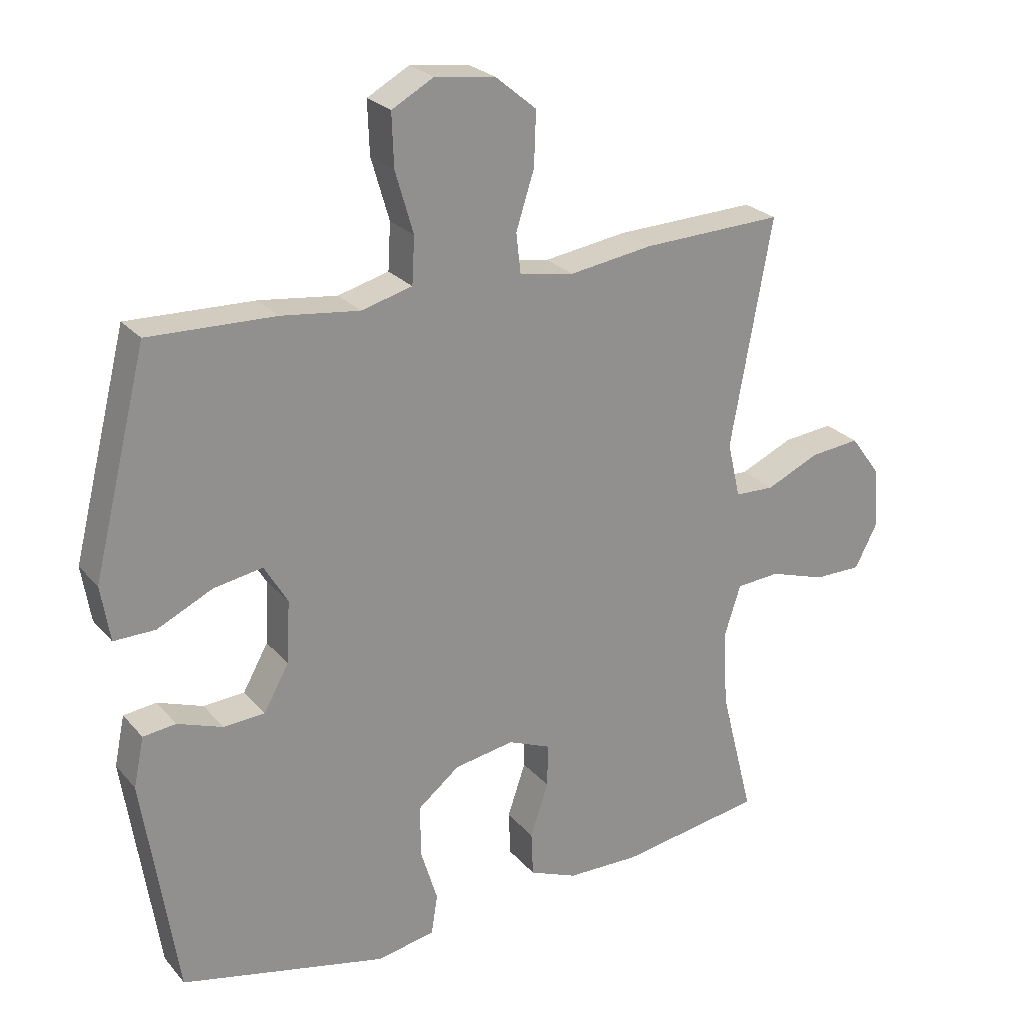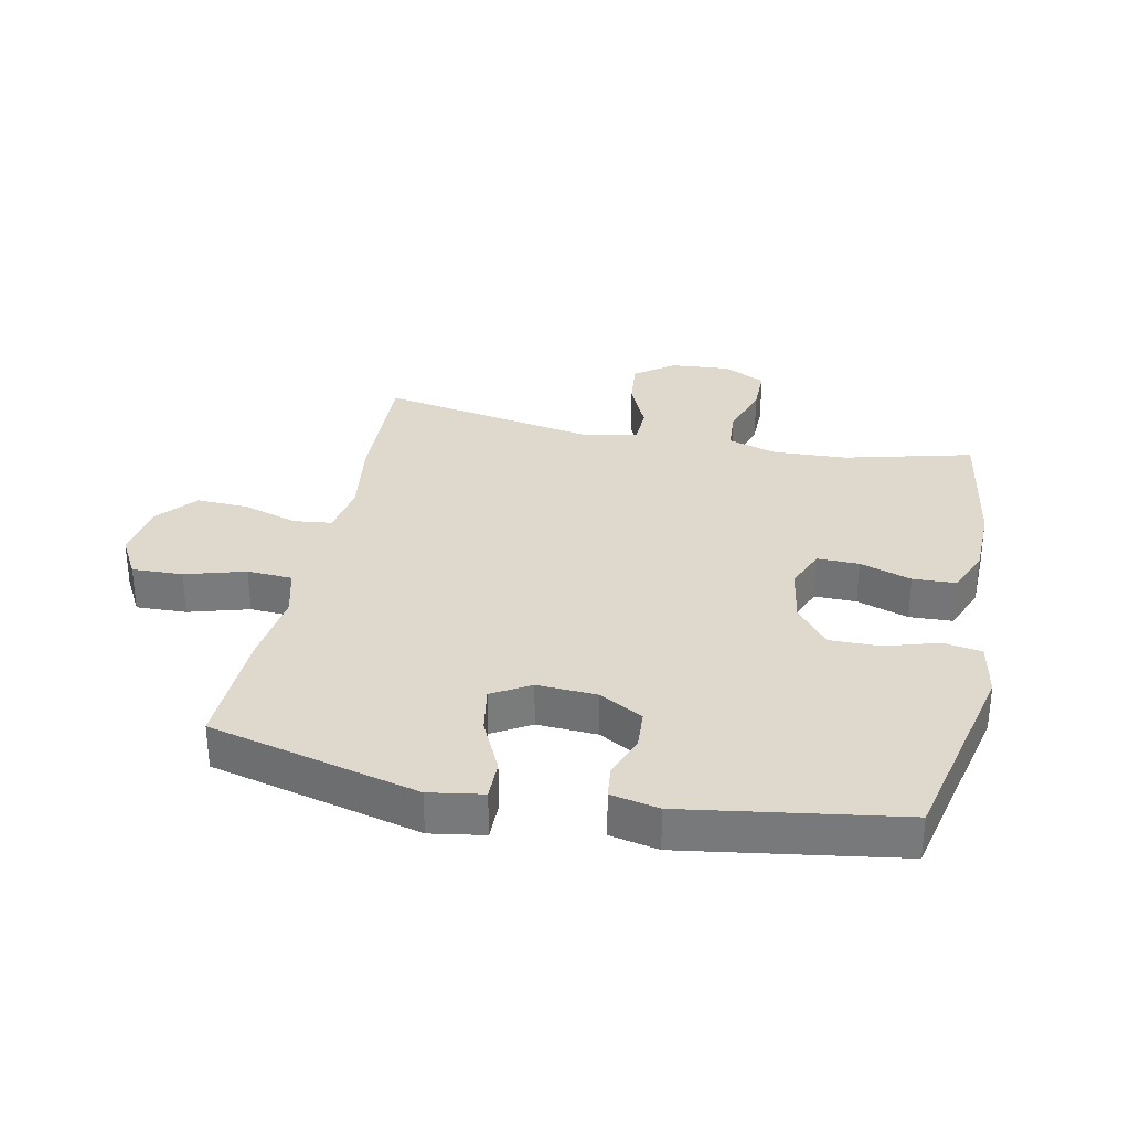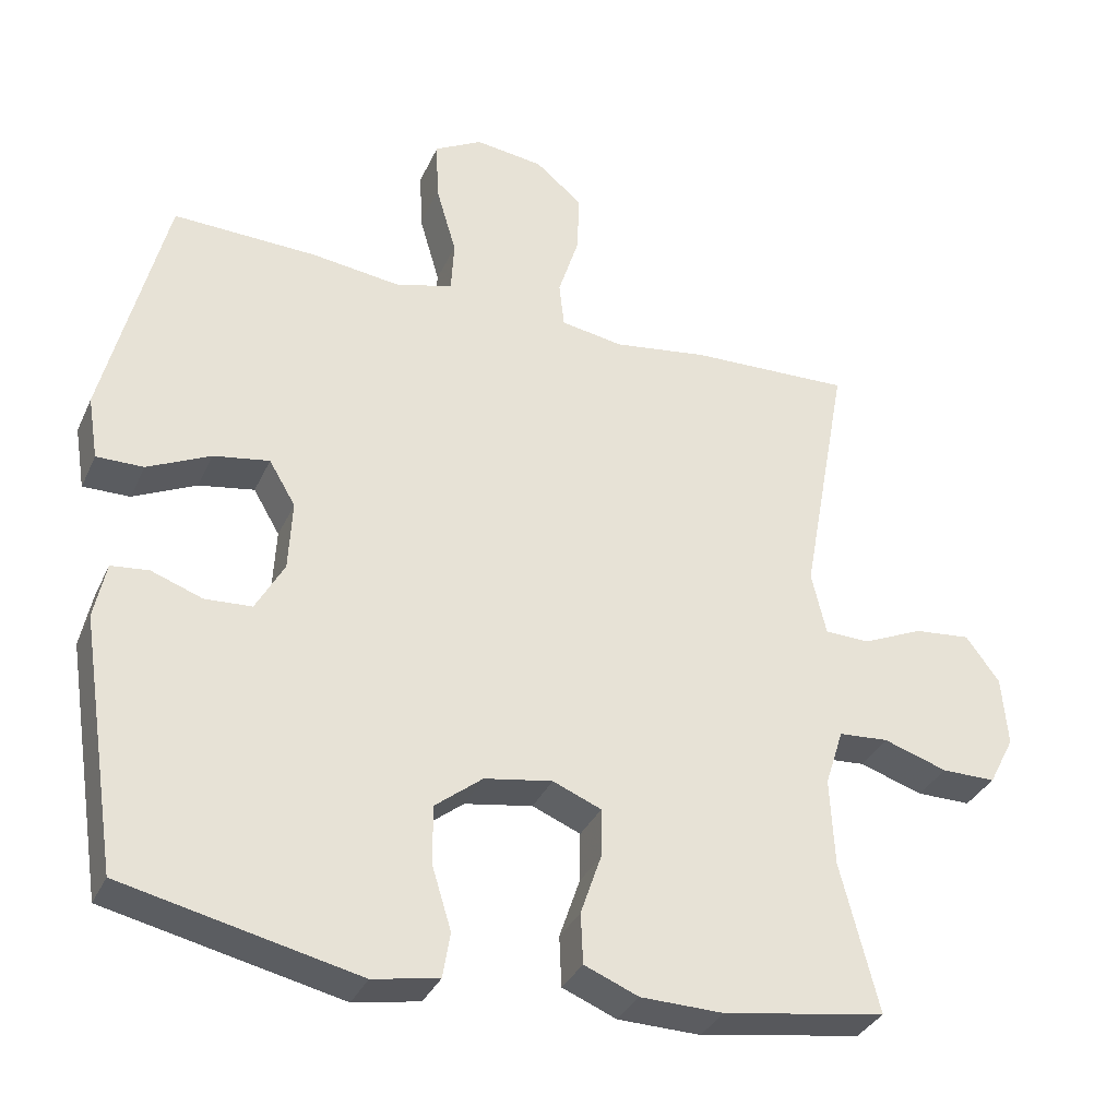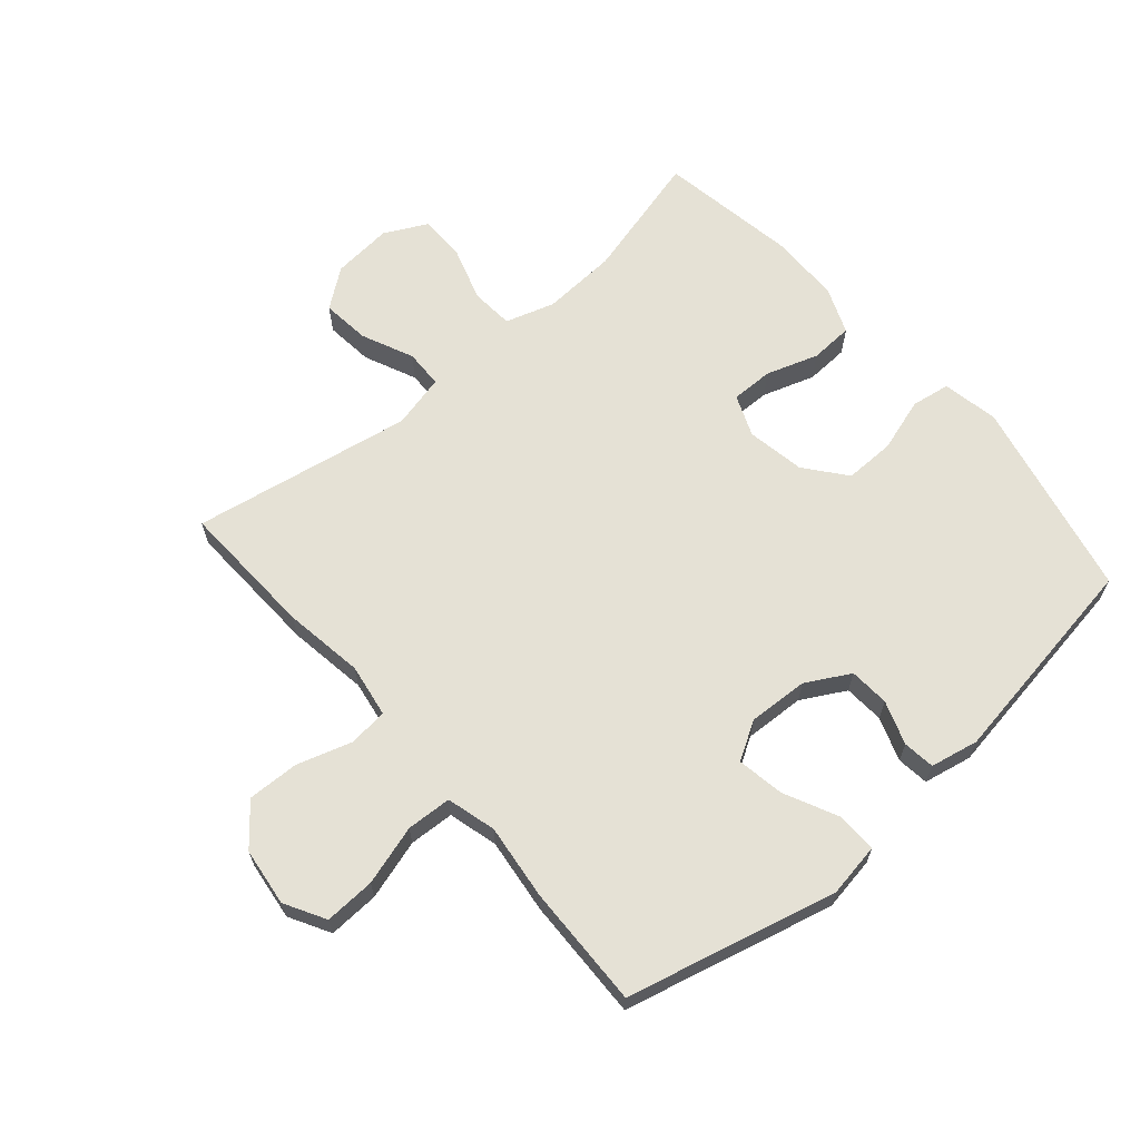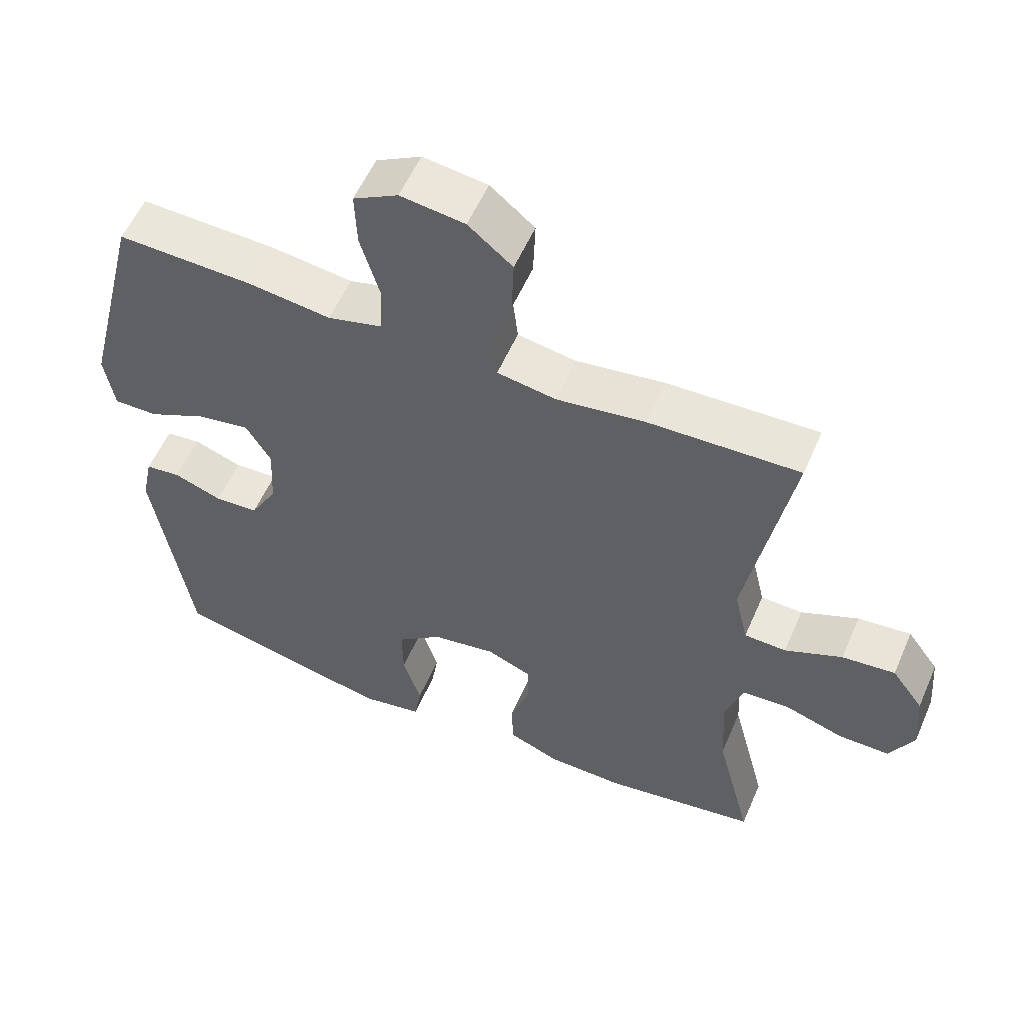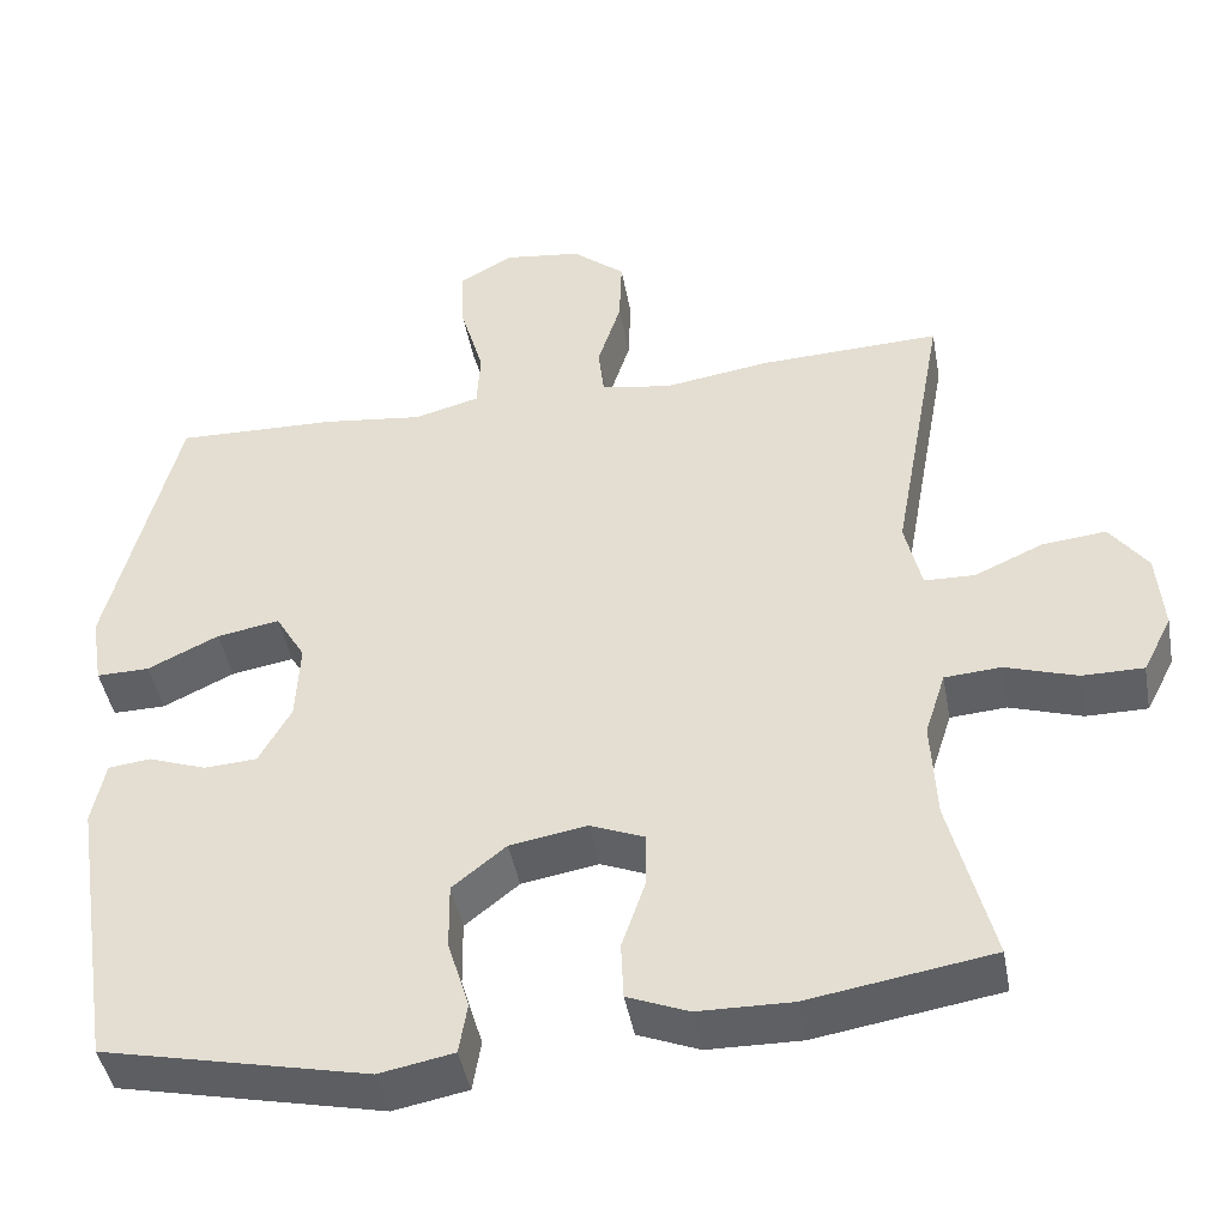
<metadata>
{"format":"obj","ext":"obj","renderer":"f3d","projection":"perspective","resolution":1024,"background":"white","views":[{"elev":24.6,"azim":149.7,"up":"+Z"},{"elev":32.0,"azim":101.8,"up":"+Y"},{"elev":-34.0,"azim":158.0,"up":"+Z"},{"elev":65.1,"azim":49.0,"up":"+Y"},{"elev":56.3,"azim":-156.6,"up":"+Z"},{"elev":-44.2,"azim":-169.7,"up":"+Z"}]}
</metadata>
<code>
v -0.5 0.07 0.5
v -0.281 0.07 0.492
v -0.152 0.07 0.473
v -0.067 0.07 0.487
v -0.06 0.07 0.549
v -0.088 0.07 0.637
v -0.091 0.07 0.72
v -0.027 0.07 0.773
v 0.066 0.07 0.785
v 0.131 0.07 0.749
v 0.128 0.07 0.668
v 0.1 0.07 0.572
v 0.104 0.07 0.5
v 0.183 0.07 0.479
v 0.304 0.07 0.494
v 0.5 0.07 0.5
v 0.584 0.07 0.164
v 0.57 0.07 0.078
v 0.506 0.07 0.079
v 0.42 0.07 0.12
v 0.344 0.07 0.133
v 0.308 0.07 0.072
v 0.313 0.07 -0.024
v 0.352 0.07 -0.094
v 0.416 0.07 -0.098
v 0.486 0.07 -0.073
v 0.537 0.07 -0.079
v 0.553 0.07 -0.156
v 0.5 0.07 -0.5
v 0.18 0.07 -0.571
v 0.09 0.07 -0.554
v 0.08 0.07 -0.492
v 0.106 0.07 -0.407
v 0.107 0.07 -0.326
v 0.042 0.07 -0.274
v -0.051 0.07 -0.258
v -0.117 0.07 -0.285
v -0.116 0.07 -0.352
v -0.088 0.07 -0.435
v -0.091 0.07 -0.504
v -0.165 0.07 -0.534
v -0.278 0.07 -0.536
v -0.5 0.07 -0.5
v -0.448 0.07 -0.296
v -0.442 0.07 -0.176
v -0.467 0.07 -0.098
v -0.535 0.07 -0.093
v -0.622 0.07 -0.121
v -0.696 0.07 -0.121
v -0.731 0.07 -0.053
v -0.723 0.07 0.043
v -0.677 0.07 0.105
v -0.6 0.07 0.097
v -0.517 0.07 0.06
v -0.456 0.07 0.062
v -0.436 0.07 0.148
v -0.5 0 0.5
v -0.281 0 0.492
v -0.152 0 0.473
v -0.067 0 0.487
v -0.06 0 0.549
v -0.088 0 0.637
v -0.091 0 0.72
v -0.027 0 0.773
v 0.066 0 0.785
v 0.131 0 0.749
v 0.128 0 0.668
v 0.1 0 0.572
v 0.104 0 0.5
v 0.183 0 0.479
v 0.304 0 0.494
v 0.5 0 0.5
v 0.584 0 0.164
v 0.57 0 0.078
v 0.506 0 0.079
v 0.42 0 0.12
v 0.344 0 0.133
v 0.308 0 0.072
v 0.313 0 -0.024
v 0.352 0 -0.094
v 0.416 0 -0.098
v 0.486 0 -0.073
v 0.537 0 -0.079
v 0.553 0 -0.156
v 0.5 0 -0.5
v 0.18 0 -0.571
v 0.09 0 -0.554
v 0.08 0 -0.492
v 0.106 0 -0.407
v 0.107 0 -0.326
v 0.042 0 -0.274
v -0.051 0 -0.258
v -0.117 0 -0.285
v -0.116 0 -0.352
v -0.088 0 -0.435
v -0.091 0 -0.504
v -0.165 0 -0.534
v -0.278 0 -0.536
v -0.5 0 -0.5
v -0.448 0 -0.296
v -0.442 0 -0.176
v -0.467 0 -0.098
v -0.535 0 -0.093
v -0.622 0 -0.121
v -0.696 0 -0.121
v -0.731 0 -0.053
v -0.723 0 0.043
v -0.677 0 0.105
v -0.6 0 0.097
v -0.517 0 0.06
v -0.456 0 0.062
v -0.436 0 0.148
f 51 52 53 54
f 51 54 55
f 50 51 55
f 47 48 49 50
f 46 47 50 55
f 45 46 55 56
f 41 42 43 44
f 41 44 45
f 38 39 40 41
f 37 38 41 45
f 36 37 45 56
f 30 31 32 33
f 30 33 34
f 29 30 34
f 28 29 34 35
f 25 26 27 28
f 24 25 28 35
f 17 18 19 20
f 17 20 21
f 14 15 16 17
f 13 14 17 21
f 9 10 11 12
f 9 12 13
f 8 9 13
f 5 6 7 8
f 4 5 8 13
f 3 4 13 21
f 23 24 35 36
f 22 23 36 56
f 3 21 22 56
f 1 2 3 56
f 110 109 108 107
f 111 110 107
f 111 107 106
f 106 105 104 103
f 111 106 103 102
f 112 111 102 101
f 100 99 98 97
f 101 100 97
f 97 96 95 94
f 101 97 94 93
f 112 101 93 92
f 89 88 87 86
f 90 89 86
f 90 86 85
f 91 90 85 84
f 84 83 82 81
f 91 84 81 80
f 76 75 74 73
f 77 76 73
f 73 72 71 70
f 77 73 70 69
f 68 67 66 65
f 69 68 65
f 69 65 64
f 64 63 62 61
f 69 64 61 60
f 77 69 60 59
f 92 91 80 79
f 112 92 79 78
f 112 78 77 59
f 112 59 58 57
f 1 57 58 2
f 2 58 59 3
f 3 59 60 4
f 4 60 61 5
f 5 61 62 6
f 6 62 63 7
f 7 63 64 8
f 8 64 65 9
f 9 65 66 10
f 10 66 67 11
f 11 67 68 12
f 12 68 69 13
f 13 69 70 14
f 14 70 71 15
f 15 71 72 16
f 16 72 73 17
f 17 73 74 18
f 18 74 75 19
f 19 75 76 20
f 20 76 77 21
f 21 77 78 22
f 22 78 79 23
f 23 79 80 24
f 24 80 81 25
f 25 81 82 26
f 26 82 83 27
f 27 83 84 28
f 28 84 85 29
f 29 85 86 30
f 30 86 87 31
f 31 87 88 32
f 32 88 89 33
f 33 89 90 34
f 34 90 91 35
f 35 91 92 36
f 36 92 93 37
f 37 93 94 38
f 38 94 95 39
f 39 95 96 40
f 40 96 97 41
f 41 97 98 42
f 42 98 99 43
f 43 99 100 44
f 44 100 101 45
f 45 101 102 46
f 46 102 103 47
f 47 103 104 48
f 48 104 105 49
f 49 105 106 50
f 50 106 107 51
f 51 107 108 52
f 52 108 109 53
f 53 109 110 54
f 54 110 111 55
f 55 111 112 56
f 56 112 57 1

</code>
